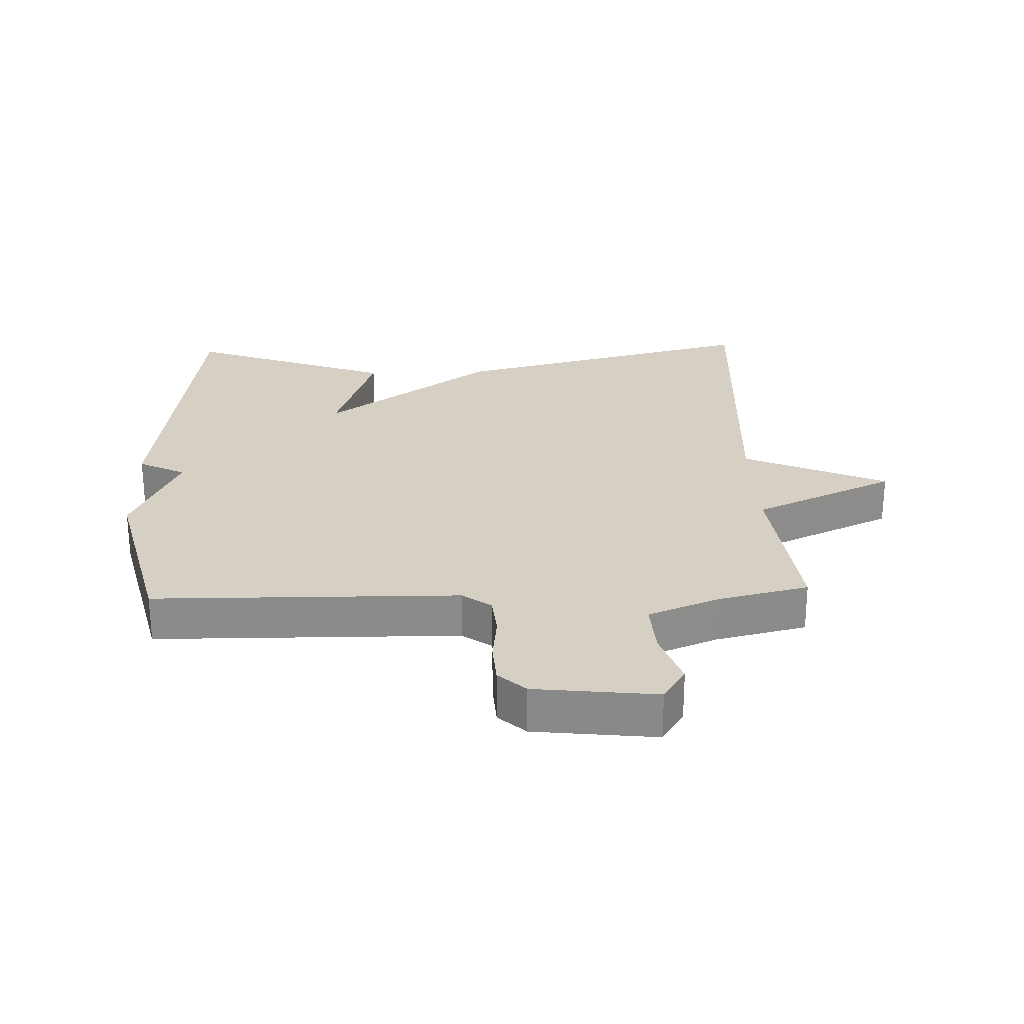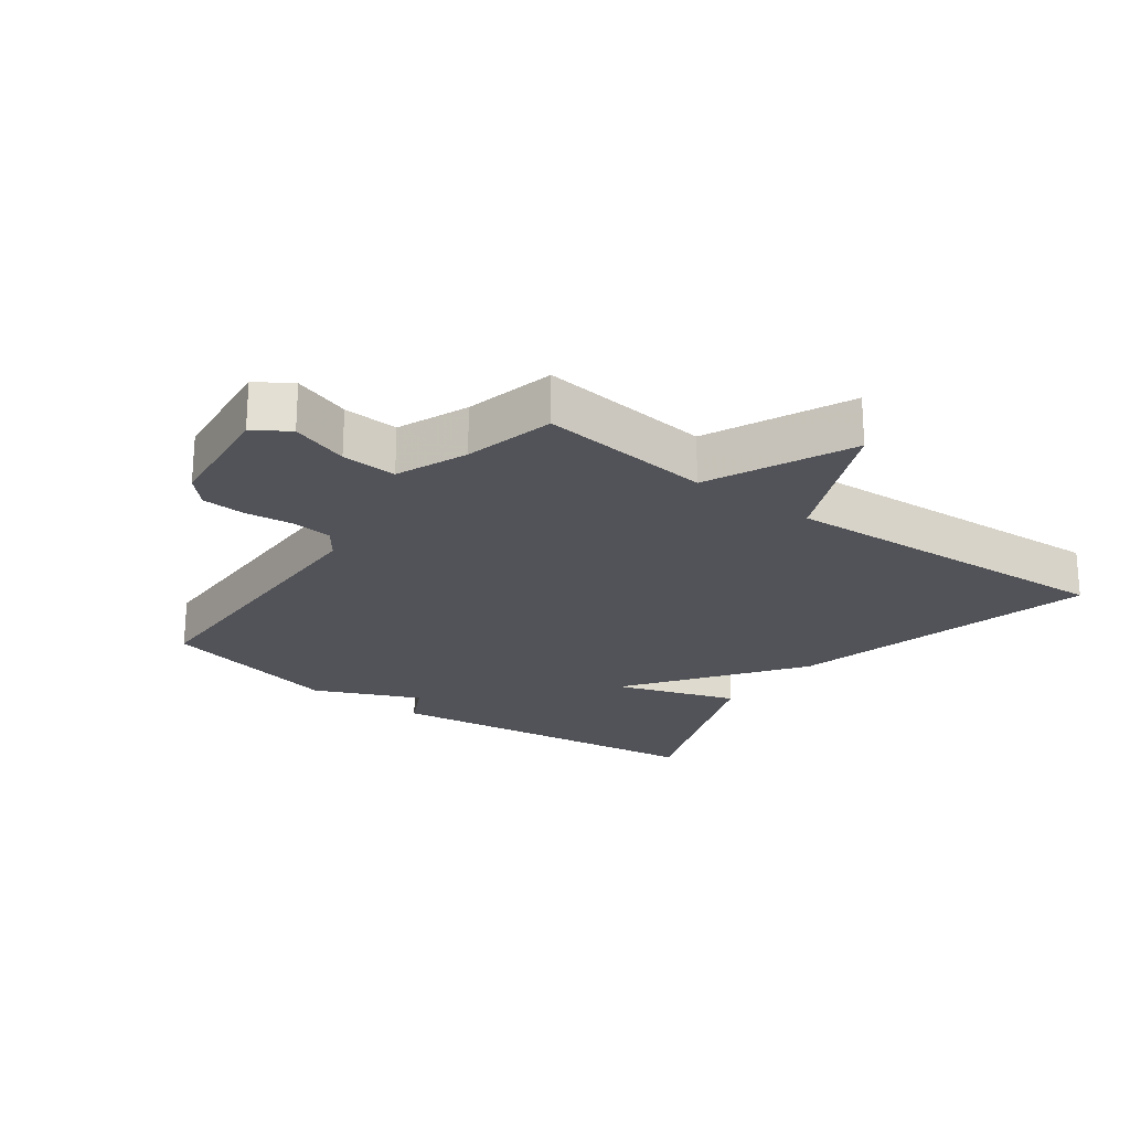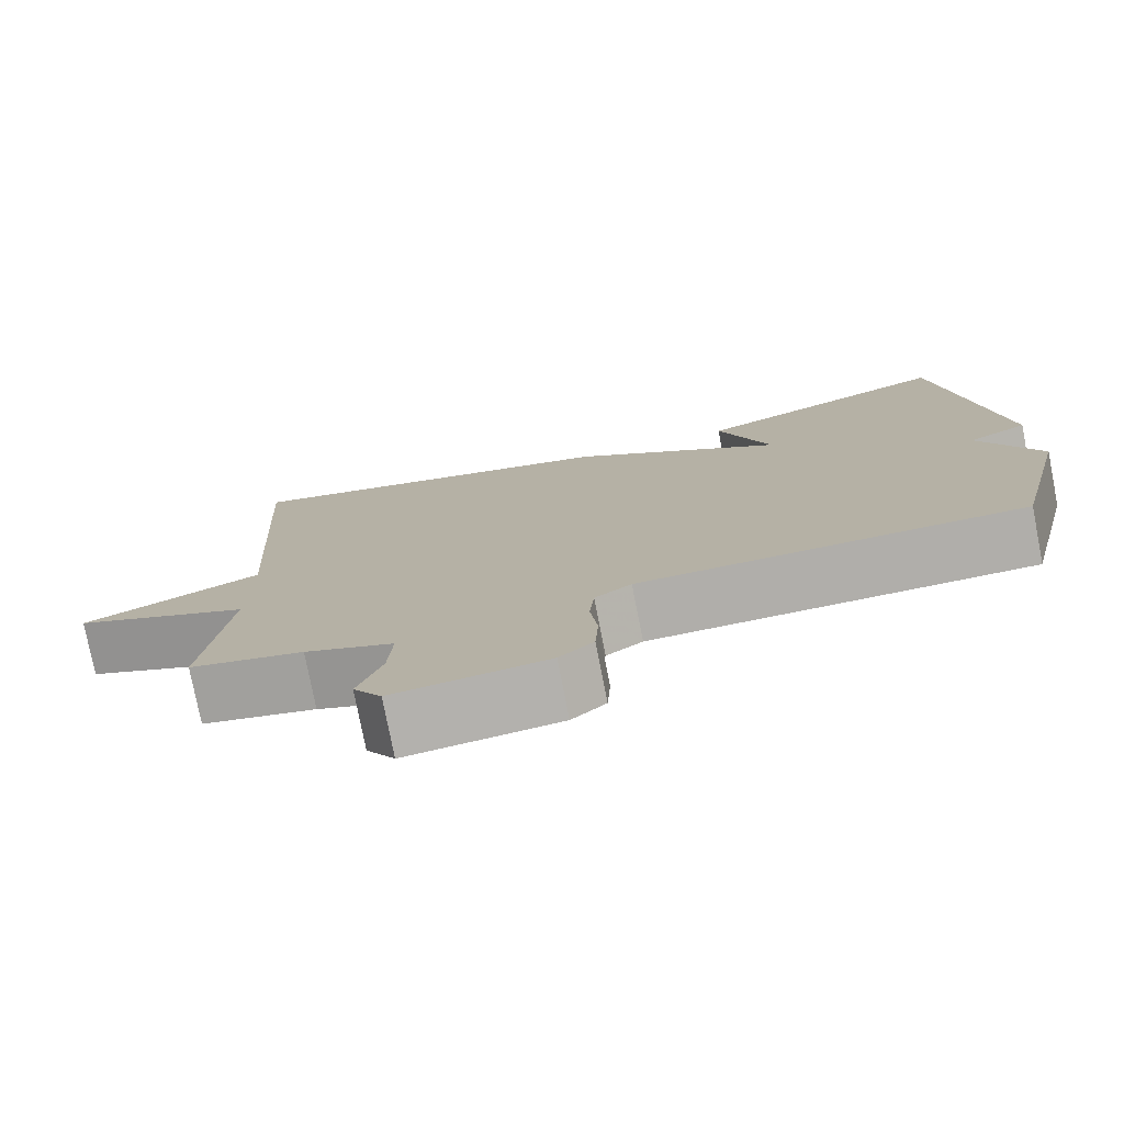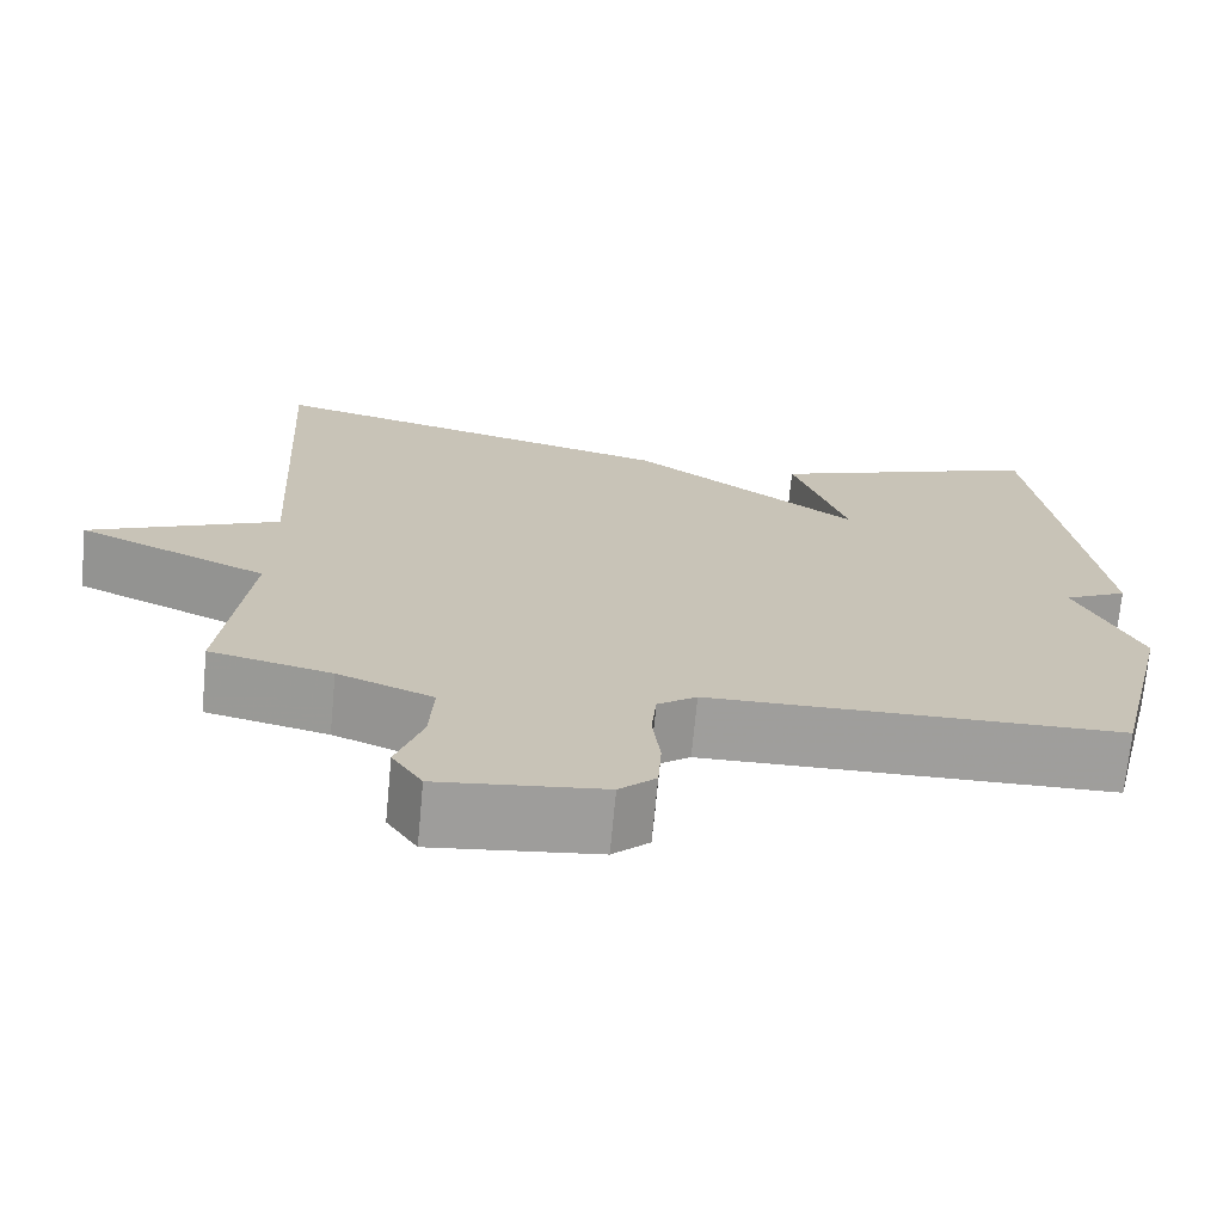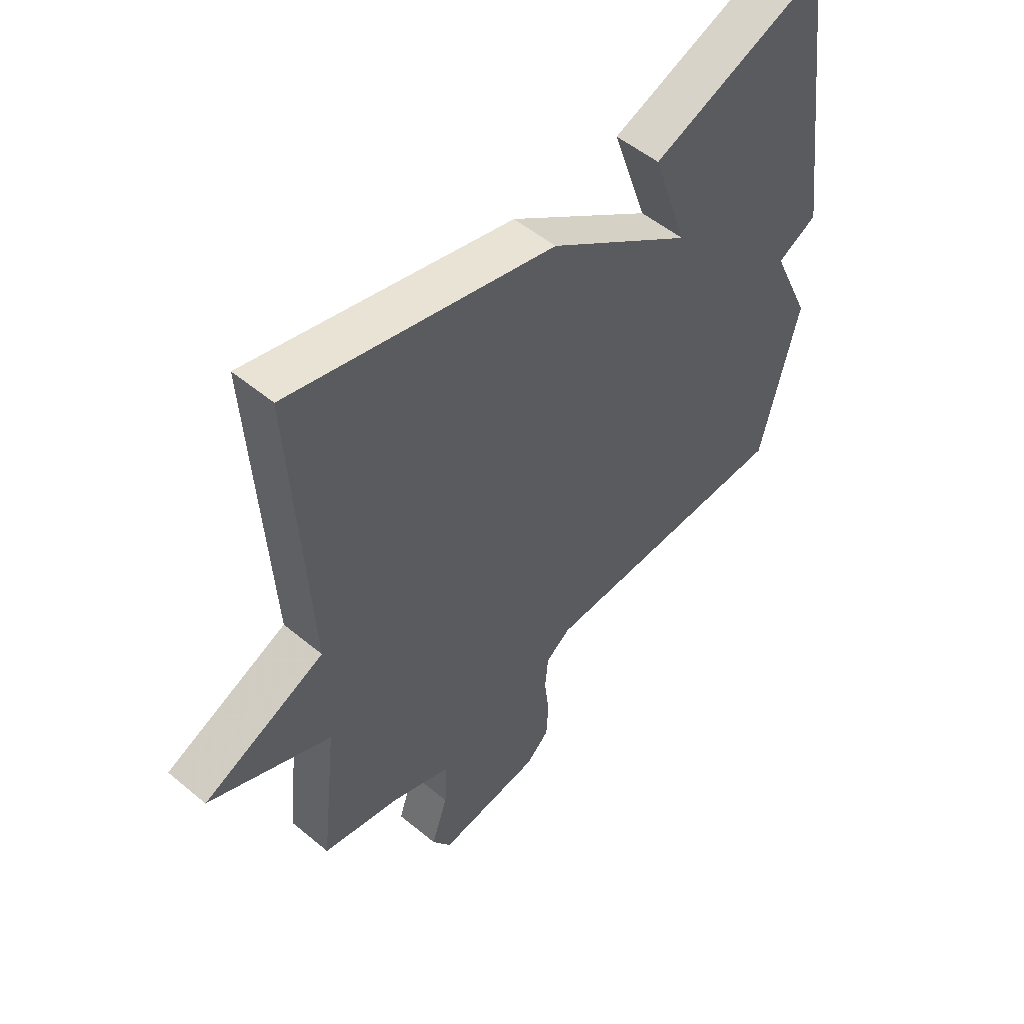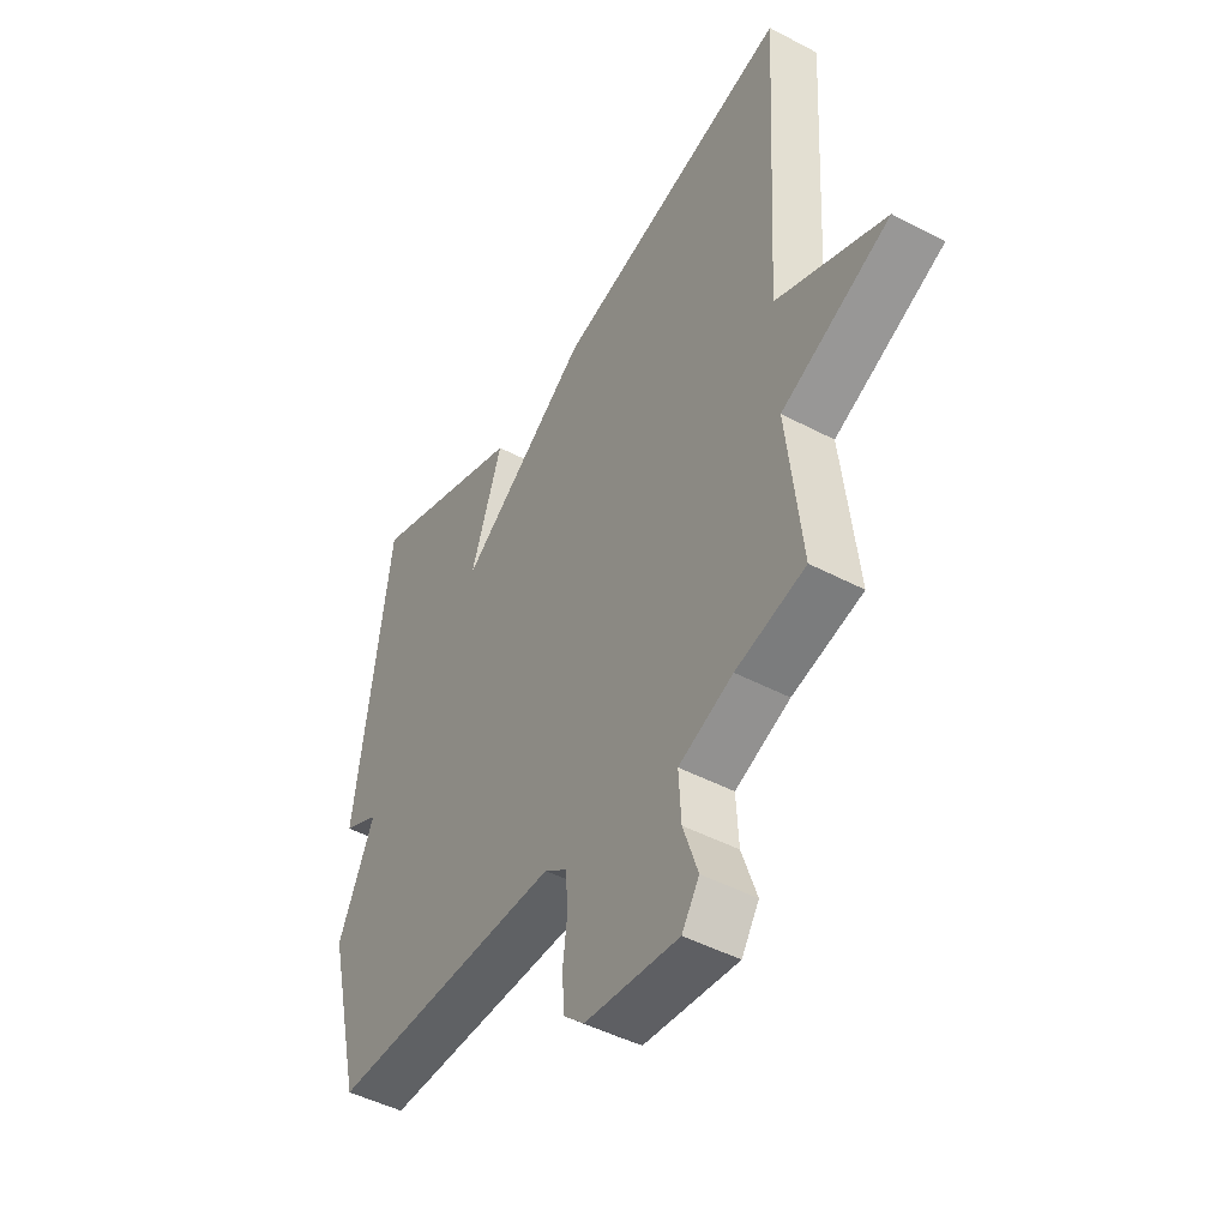
<metadata>
{"format":"obj","ext":"obj","renderer":"f3d","projection":"perspective","resolution":1024,"background":"white","views":[{"elev":26.2,"azim":177.9,"up":"+Y"},{"elev":-22.6,"azim":-126.5,"up":"+Y"},{"elev":-77.6,"azim":11.1,"up":"+Z"},{"elev":-70.8,"azim":-5.4,"up":"+Z"},{"elev":52.3,"azim":-48.1,"up":"+Z"},{"elev":-46.9,"azim":-120.9,"up":"+Z"}]}
</metadata>
<code>
v 0.5 0.07 0.5
v 0.569 0.07 -0.014
v 0.496 0.07 -0.051
v 0.569 0.07 -0.214
v 0.5 0.07 -0.5
v 0.028 0.07 -0.507
v -0.017 0.07 -0.54
v -0.023 0.07 -0.603
v -0.014 0.07 -0.678
v -0.018 0.07 -0.745
v -0.06 0.07 -0.784
v -0.249 0.07 -0.806
v -0.284 0.07 -0.752
v -0.254 0.07 -0.663
v -0.249 0.07 -0.577
v -0.359 0.07 -0.533
v -0.5 0.07 -0.5
v -0.47 0.07 -0.231
v -0.692 0.07 -0.13
v -0.47 0.07 -0.031
v -0.5 0.07 0.5
v -0.019 0.07 0.38
v 0.245 0.07 0.191
v 0.181 0.07 0.38
v 0.5 0 0.5
v 0.569 0 -0.014
v 0.496 0 -0.051
v 0.569 0 -0.214
v 0.5 0 -0.5
v 0.028 0 -0.507
v -0.017 0 -0.54
v -0.023 0 -0.603
v -0.014 0 -0.678
v -0.018 0 -0.745
v -0.06 0 -0.784
v -0.249 0 -0.806
v -0.284 0 -0.752
v -0.254 0 -0.663
v -0.249 0 -0.577
v -0.359 0 -0.533
v -0.5 0 -0.5
v -0.47 0 -0.231
v -0.692 0 -0.13
v -0.47 0 -0.031
v -0.5 0 0.5
v -0.019 0 0.38
v 0.245 0 0.191
v 0.181 0 0.38
f 1 2 3
f 24 1 3
f 23 24 3
f 4 5 6
f 3 4 6
f 23 3 6
f 22 23 6
f 21 22 6
f 20 21 6
f 18 19 20
f 18 20 6 7
f 18 7 8
f 17 18 8
f 16 17 8
f 15 16 8
f 10 11 12
f 9 10 12
f 8 9 12
f 15 8 12
f 14 15 12
f 12 13 14
f 27 26 25
f 27 25 48
f 27 48 47
f 30 29 28
f 30 28 27
f 30 27 47
f 30 47 46
f 30 46 45
f 30 45 44
f 44 43 42
f 31 30 44 42
f 32 31 42
f 32 42 41
f 32 41 40
f 32 40 39
f 36 35 34
f 36 34 33
f 36 33 32
f 36 32 39
f 36 39 38
f 38 37 36
f 1 25 26 2
f 2 26 27 3
f 3 27 28 4
f 4 28 29 5
f 5 29 30 6
f 6 30 31 7
f 7 31 32 8
f 8 32 33 9
f 9 33 34 10
f 10 34 35 11
f 11 35 36 12
f 12 36 37 13
f 13 37 38 14
f 14 38 39 15
f 15 39 40 16
f 16 40 41 17
f 17 41 42 18
f 18 42 43 19
f 19 43 44 20
f 20 44 45 21
f 21 45 46 22
f 22 46 47 23
f 23 47 48 24
f 24 48 25 1

</code>
